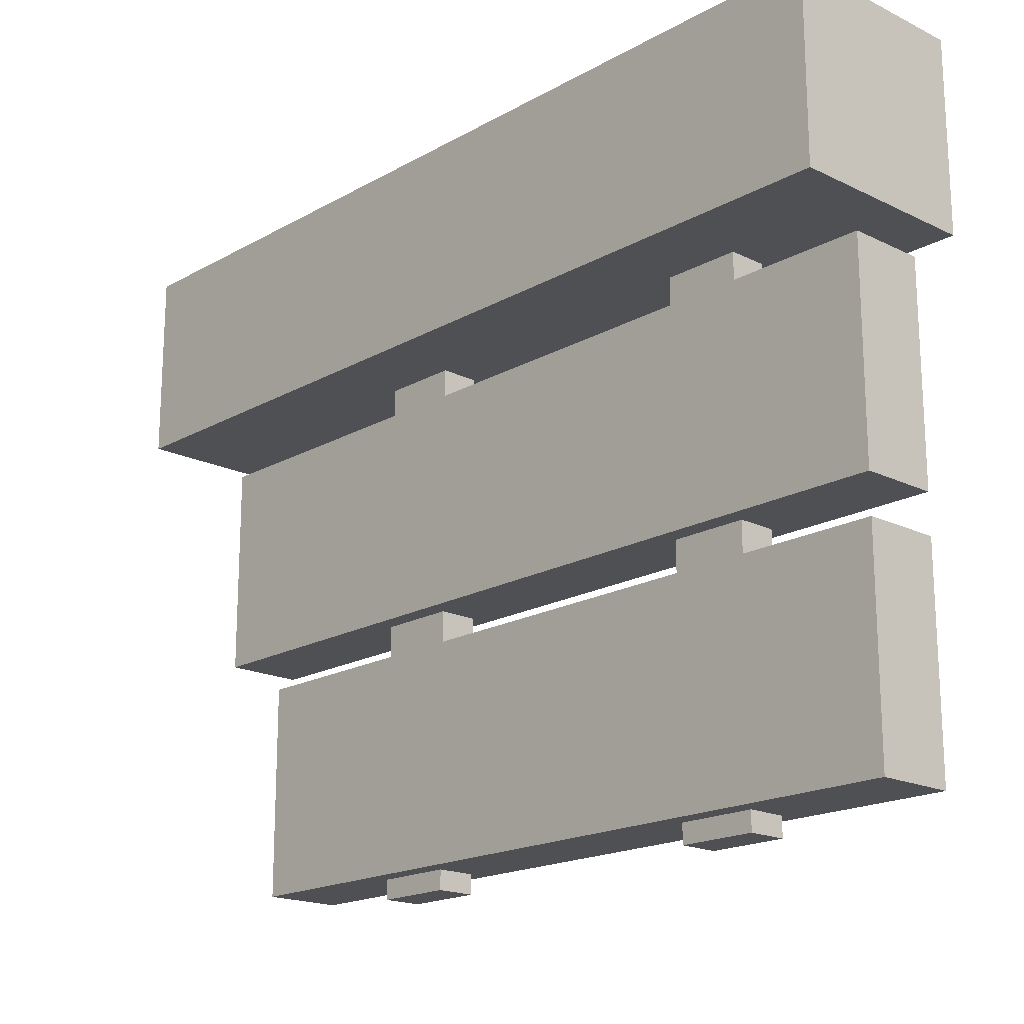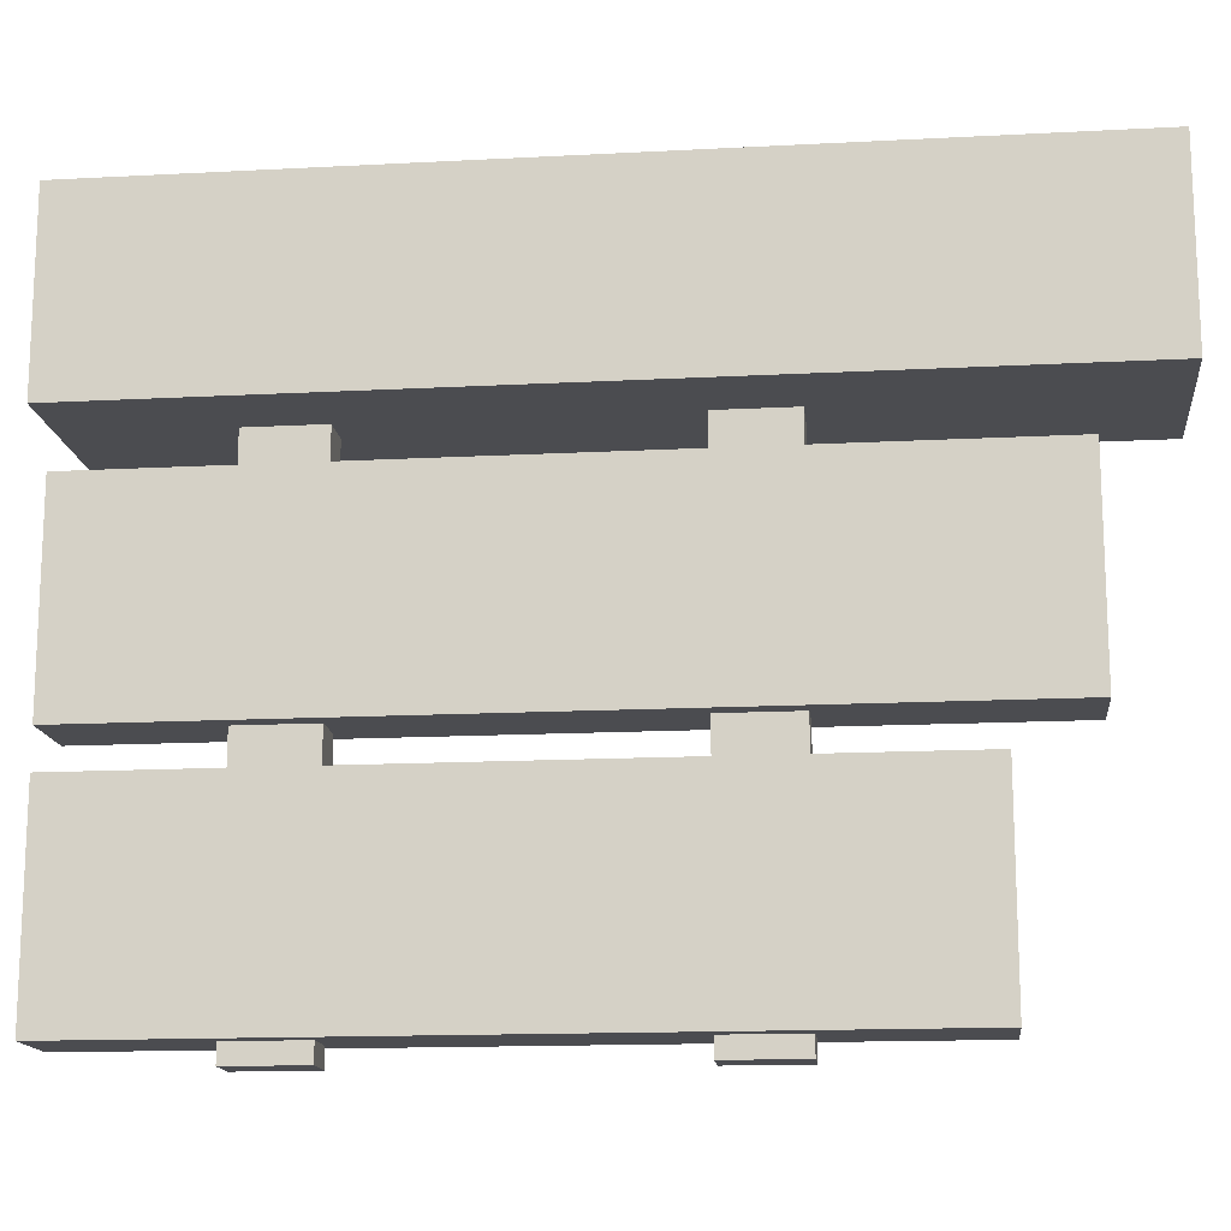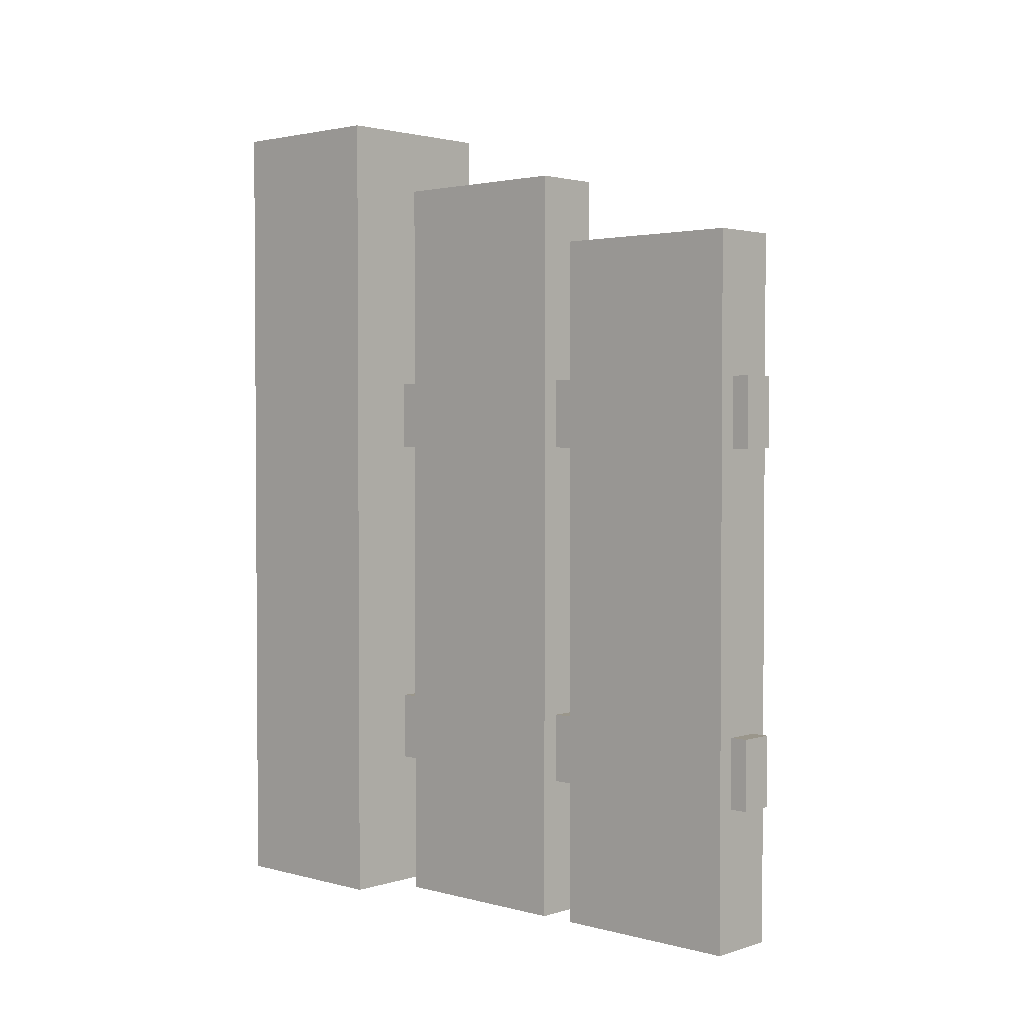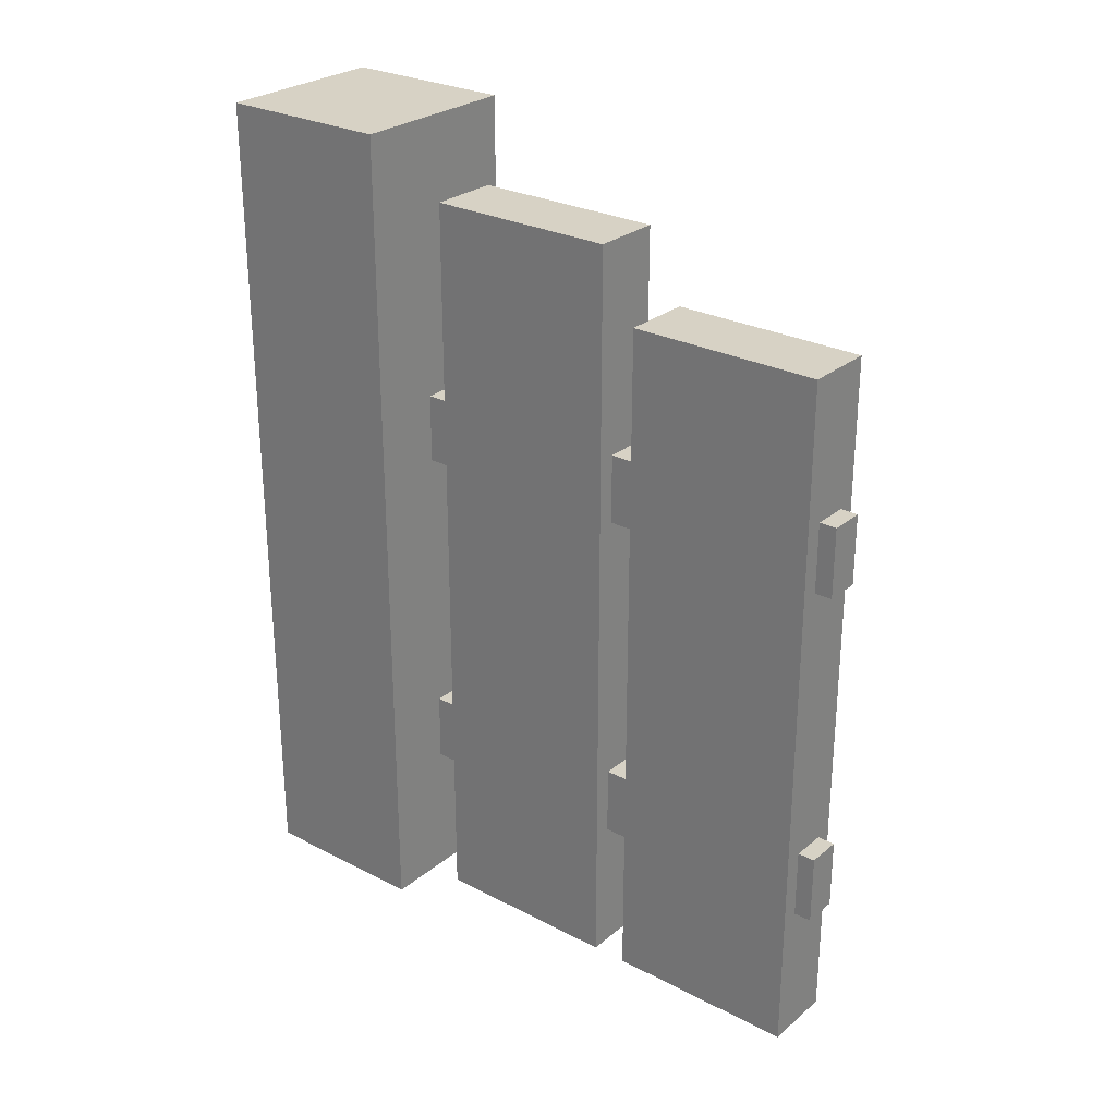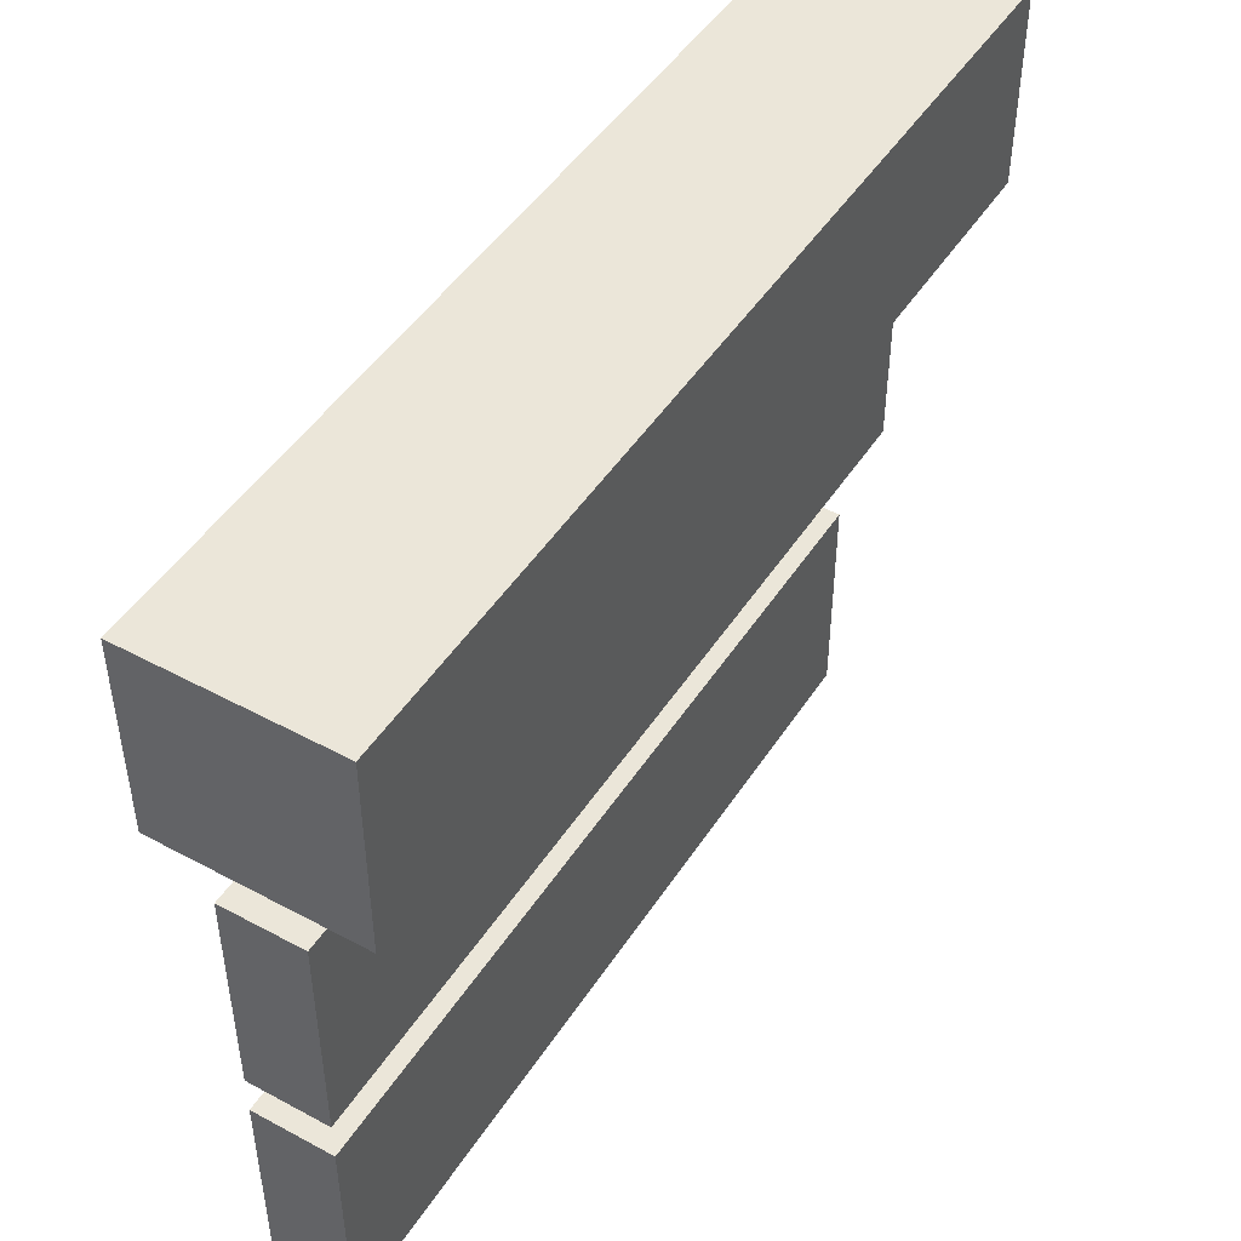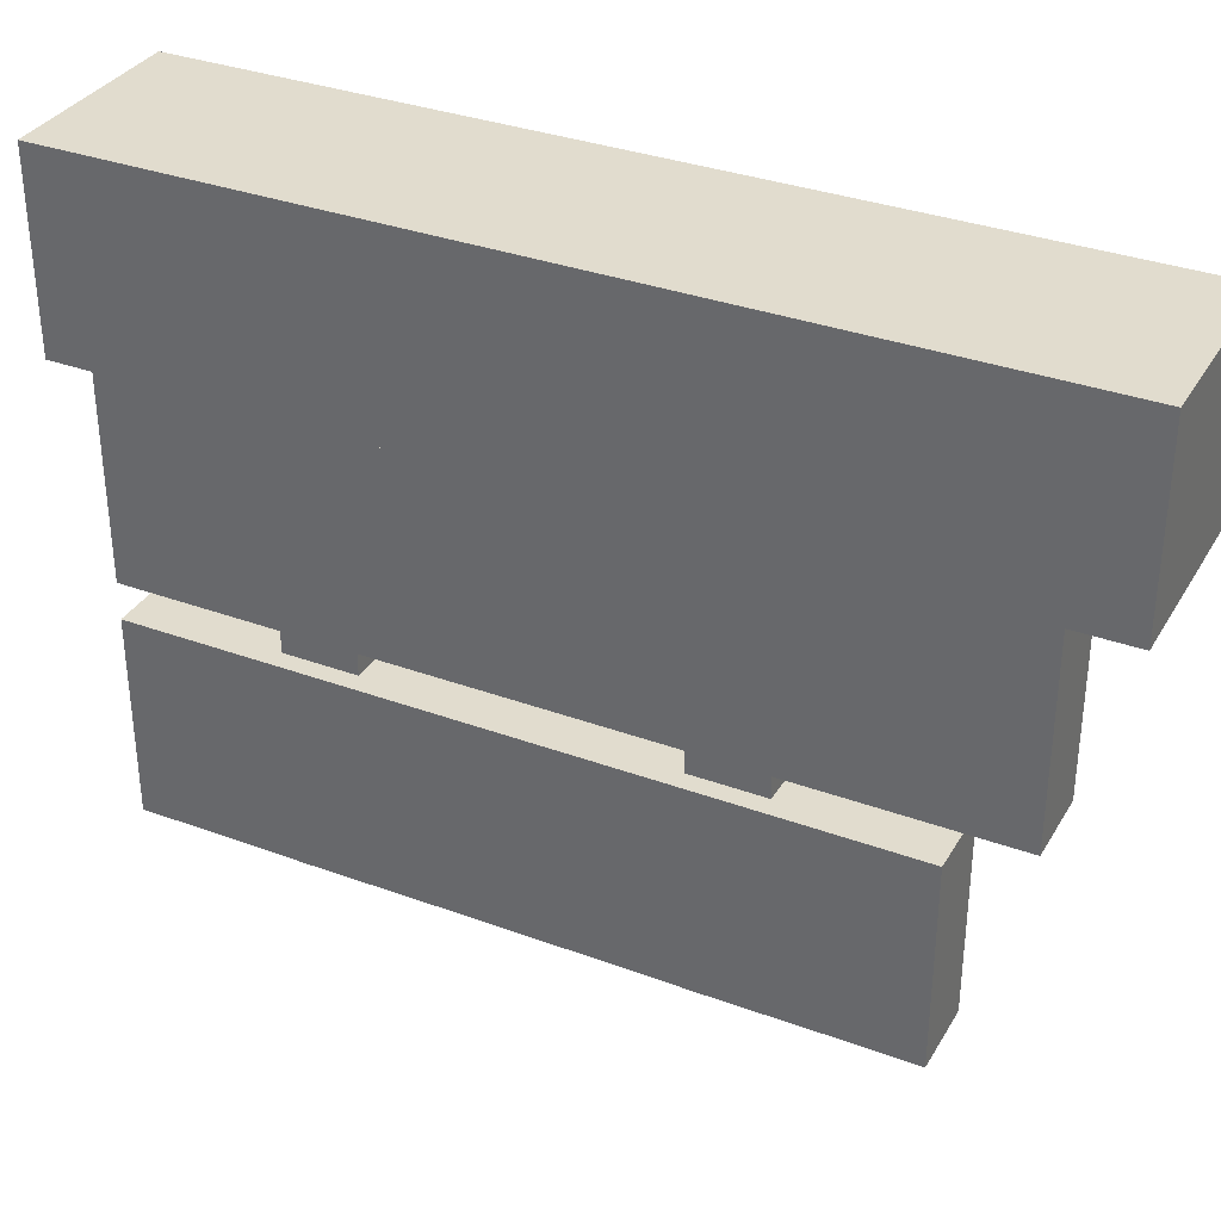
<metadata>
{"format":"obj","ext":"obj","renderer":"f3d","projection":"perspective","resolution":1024,"background":"white","views":[{"elev":-18.5,"azim":-43.0,"up":"+Z"},{"elev":-15.2,"azim":96.4,"up":"+Z"},{"elev":2.3,"azim":132.9,"up":"+Y"},{"elev":27.2,"azim":128.7,"up":"+Y"},{"elev":47.2,"azim":31.3,"up":"+Z"},{"elev":34.0,"azim":116.5,"up":"+Z"}]}
</metadata>
<code>
o cube
v 0.07812 0.75 0.07812
v 0.07812 0.75 -0.07812
v 0.07812 0 0.07812
v 0.07812 0 -0.07812
v -0.07812 0.75 0.07812
v -0.07812 0.75 -0.07812
v -0.07812 0 0.07812
v -0.07812 0 -0.07812
f 2 1 3 4
f 7 5 6 8
f 5 1 2 6
f 4 3 7 8
f 3 1 5 7
f 6 2 4 8
o cube
v 0.03125 0.6875 -0.1094
v 0.03125 0.6875 -0.2812
v 0.03125 0 -0.1094
v 0.03125 0 -0.2812
v -0.03125 0.6875 -0.1094
v -0.03125 0.6875 -0.2812
v -0.03125 0 -0.1094
v -0.03125 0 -0.2812
f 10 9 11 12
f 15 13 14 16
f 13 9 10 14
f 12 11 15 16
f 11 9 13 15
f 14 10 12 16
o cube
v 0.03125 0.625 -0.3125
v 0.03125 0.625 -0.4844
v 0.03125 0 -0.3125
v 0.03125 0 -0.4844
v -0.03125 0.625 -0.3125
v -0.03125 0.625 -0.4844
v -0.03125 0 -0.3125
v -0.03125 0 -0.4844
f 18 17 19 20
f 23 21 22 24
f 21 17 18 22
f 20 19 23 24
f 19 17 21 23
f 22 18 20 24
o cube
v 0.01562 0.5 -0.07812
v 0.01562 0.5 -0.5
v 0.01562 0.4375 -0.07812
v 0.01562 0.4375 -0.5
v -0.01562 0.5 -0.07812
v -0.01562 0.5 -0.5
v -0.01562 0.4375 -0.07812
v -0.01562 0.4375 -0.5
f 26 25 27 28
f 31 29 30 32
f 29 25 26 30
f 28 27 31 32
f 27 25 29 31
f 30 26 28 32
o cube
v 0.01562 0.1875 -0.07812
v 0.01562 0.1875 -0.5
v 0.01562 0.125 -0.07812
v 0.01562 0.125 -0.5
v -0.01562 0.1875 -0.07812
v -0.01562 0.1875 -0.5
v -0.01562 0.125 -0.07812
v -0.01562 0.125 -0.5
f 34 33 35 36
f 39 37 38 40
f 37 33 34 38
f 36 35 39 40
f 35 33 37 39
f 38 34 36 40

</code>
